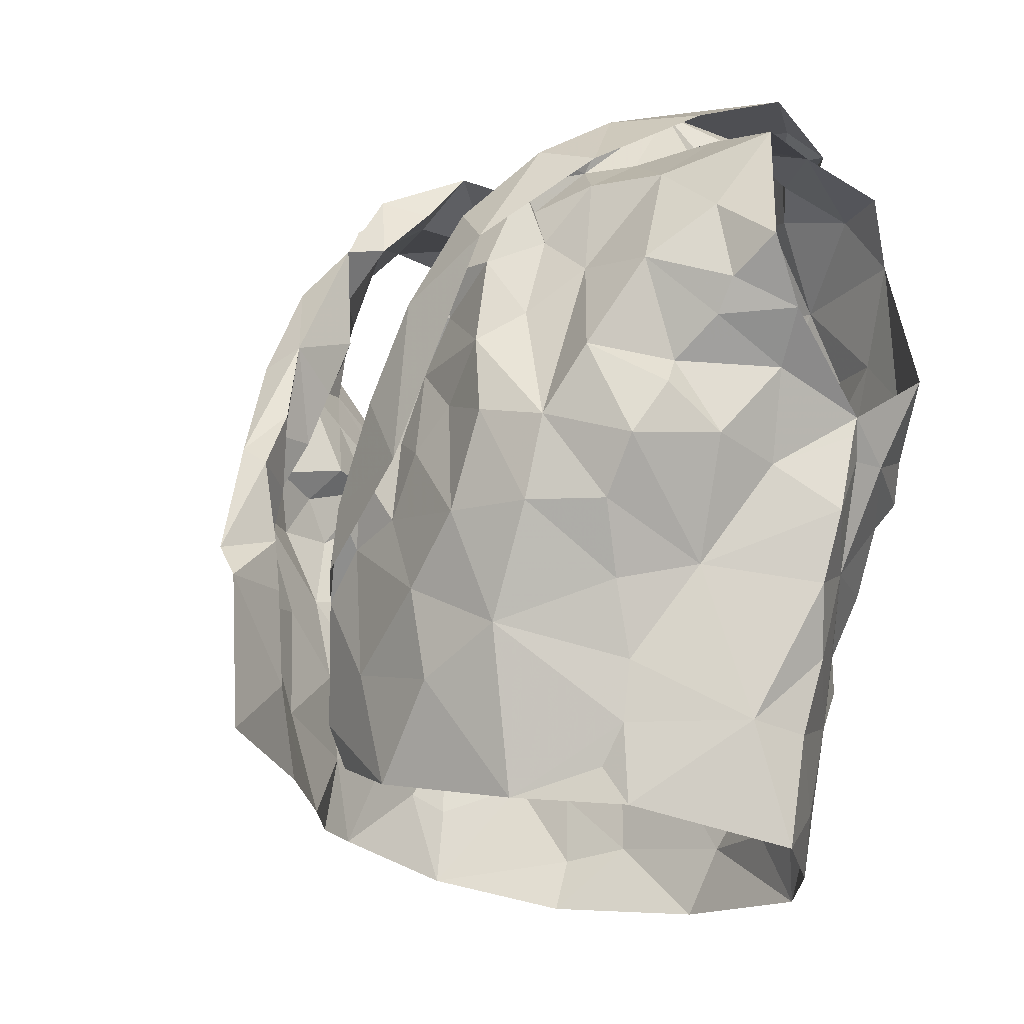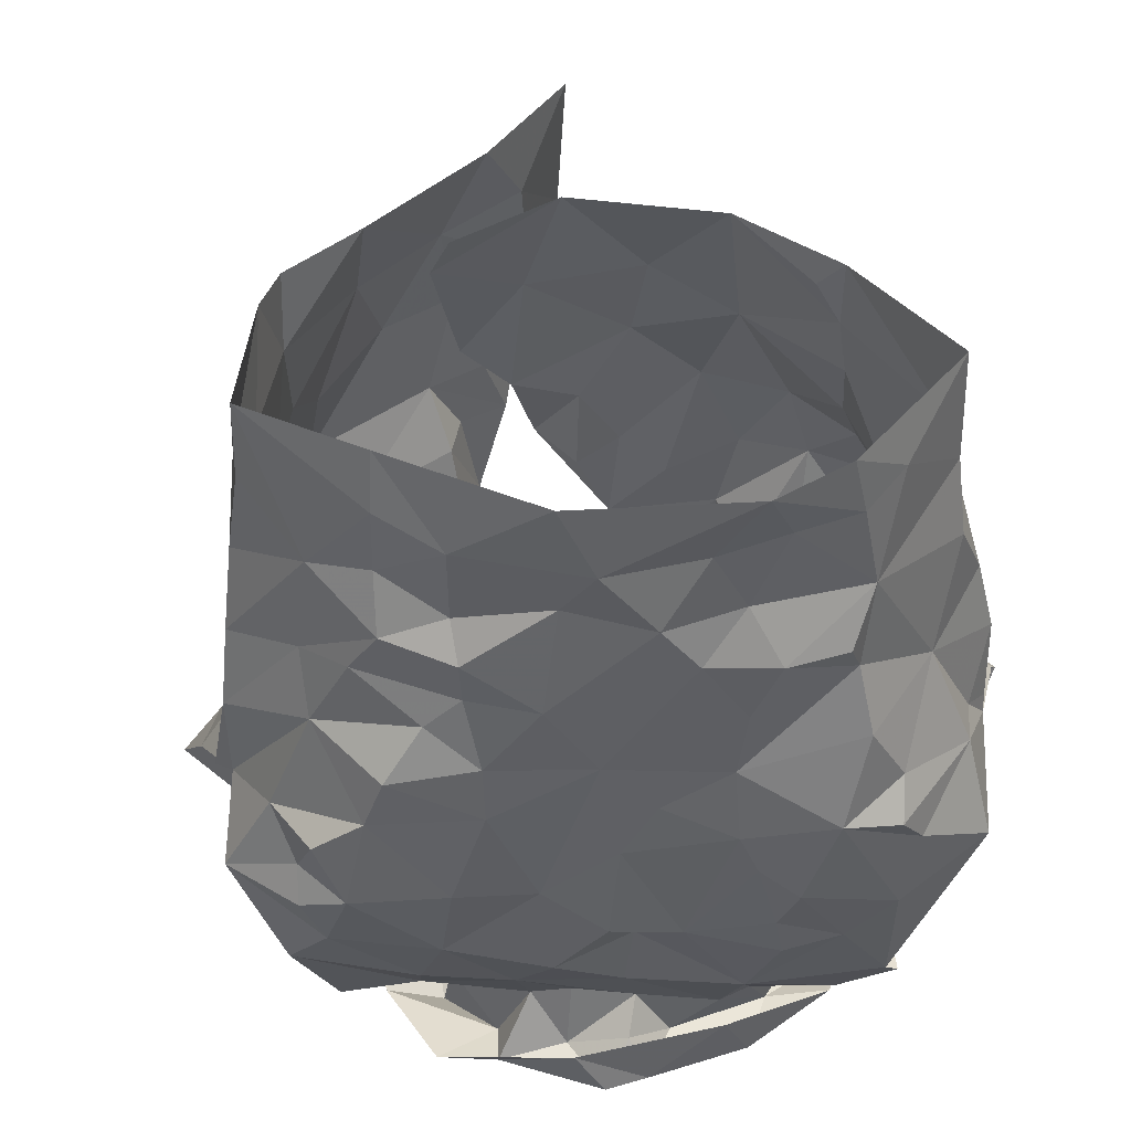
<metadata>
{"format":"obj","ext":"obj","renderer":"f3d","projection":"perspective","resolution":1024,"background":"white","views":[{"elev":-7.3,"azim":49.7,"up":"+Y"},{"elev":-32.3,"azim":5.9,"up":"+Z"}]}
</metadata>
<code>
v -0.9679 0.02369 0.02893
v -0.9616 0.03811 0.02514
v -0.9476 0.1315 0.03367
v -0.9443 0.1492 0.02039
v -0.9303 0.1844 0.003831
v -0.9154 0.1971 -0.001327
v -0.9291 0.1278 -0.05359
v -0.9212 0.1092 -0.03702
v -0.93 0.05981 -0.0362
v -0.9307 0.03421 -0.02724
v -0.9592 0.01134 0.02549
v -0.9344 0.03903 -0.007649
v -0.9181 0.1743 -0.01408
v -0.9296 0.1563 -0.01774
v -0.9241 0.1418 -0.0486
v -0.9363 0.1246 -0.01998
v -0.9608 0.0588 0.02302
v -0.9247 0.08453 -0.03159
v -0.9237 0.1354 -0.04613
v -0.9364 0.1723 0.00507
v -0.9371 0.1331 0.003517
v -0.95 0.1579 0.01203
v -0.949 0.09055 0.00187
v -1.124 0.02963 0.02109
v -1.127 0.06049 0.02259
v -1.148 0.1173 0.02875
v -1.185 0.1889 -0.02164
v -1.156 0.1145 -0.06854
v -1.148 0.0859 -0.06423
v -1.144 0.06239 -0.05322
v -1.131 0.01031 -0.03568
v -1.128 -0.01624 -0.02977
v -1.121 0.003348 0.02927
v -1.134 0.01696 -0.02258
v -1.125 -0.001031 0.01486
v -1.152 0.1373 -0.01367
v -1.17 0.1503 -0.04222
v -1.132 0.06663 0.005839
v -1.131 0.02988 -0.005855
v -1.152 0.1184 -0.05102
v -1.144 0.1431 0.005622
v -1.158 0.1347 -0.03744
v -1.151 0.1148 0.008431
v -1.141 0.09394 -0.02399
v -1.138 0.03727 -0.0413
v -1.002 0.2034 0.05336
v -0.9759 0.2507 -0.09057
v -1.058 0.2214 -0.1233
v -1.05 0.2386 -0.1275
v -1.041 0.2308 -0.1132
v -1.038 0.224 -0.1008
v -0.9873 0.2497 -0.06278
v -0.9833 0.241 -0.03003
v -0.9991 0.2393 -0.01684
v -1.008 0.1967 0.04455
v -1.031 0.1809 0.0424
v -1.02 0.1474 0.05135
v -1.049 0.1379 0.04994
v -1.029 0.2431 -0.1051
v -1.08 0.08331 0.05721
v -1.036 0.2412 -0.1229
v -1.004 0.25 -0.1101
v -1.01 0.2275 -0.1116
v -1.064 0.09305 0.06929
v -1.026 0.128 0.07068
v -1.066 0.1013 0.05621
v -1.002 0.2621 -0.03507
v -1 0.2584 -0.06786
v -1.062 0.129 0.058
v -1.04 0.1612 0.0462
v -0.9865 0.2341 0.01425
v -1.013 0.2193 0.01858
v -1.012 0.2372 -0.004352
v -0.9751 0.2544 -0.0258
v -0.9684 0.2643 -0.05916
v -0.9831 0.2597 -0.07907
v -1.012 0.2328 -0.1003
v -1.062 0.1154 0.06721
v -1.047 0.1505 0.0649
v -1.023 0.2157 0.04374
v -1.031 0.1962 0.04517
v -0.9908 0.2457 -0.04168
v -0.9975 0.2524 -0.09118
v -1.032 0.1836 0.05991
v -1.014 0.2286 0.02383
v -1.008 0.2396 0.02085
v -1.006 0.2558 -0.011
v -0.9534 0.2305 -0.09312
v -1.075 0.02473 0.05369
v -1.083 0.04015 0.05486
v -1.041 0.01863 0.06318
v -0.9931 0.2264 0.009792
v -0.9567 0.241 -0.06125
v -0.9881 0.2403 -0.08305
v -0.9324 0.2376 -0.01706
v -0.9914 0.01375 0.04888
v -1.045 0.1099 0.05655
v -1.057 0.05637 0.06097
v -0.9617 0.08517 0.02799
v -0.9667 0.2426 -0.02425
v -1.018 0.05326 0.06315
v -0.9577 0.1108 0.03573
v -1.034 0.1323 0.05509
v -1.005 0.1681 0.05239
v -0.9608 0.1617 0.04156
v -1.006 0.2066 0.02039
v -0.9731 0.139 0.05002
v -0.9387 0.2105 0.002785
v -0.9985 0.1786 0.03538
v -0.9917 0.07112 0.05579
v -1.026 0.08423 0.06304
v -1.006 0.1088 0.06223
v -0.9779 0.1106 0.05355
v -0.9956 0.1423 0.05841
v -0.984 0.1936 0.0211
v -0.9538 0.1924 0.02149
v -0.9655 0.2261 0.002332
v -1.085 0.09545 0.09706
v -1.122 0.1996 0.03232
v -1.132 0.2361 0.0069
v -1.059 0.2191 -0.1001
v -1.073 0.2224 -0.09922
v -1.121 0.2388 -0.01618
v -1.109 0.2017 0.02898
v -1.091 0.1811 0.04119
v -1.09 0.1609 0.05174
v -1.091 0.1417 0.05995
v -1.074 0.1475 0.08149
v -1.078 0.122 0.0798
v -1.068 0.129 0.09448
v -1.062 0.2399 -0.11
v -1.085 0.2395 -0.1153
v -1.107 0.2003 0.0517
v -1.05 0.0873 0.1191
v -1.106 0.258 -0.08437
v -1.095 0.1046 0.08771
v -1.078 0.1347 0.0969
v -1.123 0.2421 -0.08761
v -1.101 0.2554 -0.02065
v -1.105 0.2352 -0.1153
v -1.1 0.2302 -0.0867
v -1.13 0.227 0.01321
v -1.098 0.2205 0.02051
v -1.098 0.2173 0.0374
v -1.11 0.2423 0.01248
v -1.1 0.2377 -0.001675
v -1.108 0.1523 0.06357
v -1.06 0.09734 0.1178
v -1.112 0.2558 -0.04483
v -1.133 0.2454 -0.01055
v -1.095 0.168 0.07552
v -1.098 0.2513 -0.05572
v -1.086 0.1753 0.06797
v -1.086 0.246 -0.1016
v -1.098 0.009764 0.04913
v -1.042 0.03607 0.1229
v -1.057 0.05163 0.0939
v -1.118 0.2337 -0.06932
v -1.162 0.2392 -0.03576
v -1.172 0.2235 -0.02148
v -1.059 0.08403 0.09412
v -1.116 0.2303 0.008068
v -1.125 0.08405 0.04223
v -1.064 0.02031 0.08362
v -1.151 0.1315 0.01621
v -1.088 0.1428 0.07238
v -1.134 0.2315 -0.005859
v -1.156 0.1632 -0.002071
v -1.125 0.1801 0.01984
v -1.142 0.2006 0.00206
v -1.138 0.08983 0.02172
v -1.145 0.1396 0.03404
v -1.126 0.2377 -0.05331
v -1.084 0.09046 0.08415
v -1.062 0.1013 0.09365
v -1.122 0.1431 0.0432
v -1.134 0.121 0.04873
v -1.106 0.0454 0.05509
v -1.082 0.0523 0.07916
v -1.171 0.1775 -0.01238
v -1.155 0.1774 0.01468
v -1.105 0.08404 0.06849
v -1.095 0.1207 0.07109
v -0.9511 0.1187 -0.09799
v -0.9589 0.0855 -0.08607
v -0.9637 0.05124 -0.07829
v -0.9582 0.008661 -0.06018
v -0.928 -0.002808 -0.0178
v -0.9245 0.1581 -0.08193
v -0.9402 0.09005 -0.05676
v -0.9295 0.1269 -0.06643
v -0.9558 0.03817 -0.0642
v -0.9462 0.007977 -0.04633
v -1.127 0.1521 -0.1102
v -1.132 0.1327 -0.1082
v -1.085 0.06079 -0.08988
v -1.104 0.04709 -0.07711
v -1.092 0.01513 -0.06597
v -1.089 -0.008821 -0.06328
v -1.087 -0.02655 -0.0553
v -1.153 0.1232 -0.06616
v -1.156 0.1358 -0.09171
v -1.12 0.07238 -0.07873
v -1.131 0.1224 -0.09968
v -1.138 0.1081 -0.08611
v -1.113 0.02017 -0.05876
v -1.12 0.05331 -0.06574
v -1.04 0.1972 -0.1072
v -1.034 0.1675 -0.1052
v -1.034 0.1131 -0.1059
v -1.021 0.09478 -0.1012
v -1.084 0.122 -0.1133
v -1.069 0.07333 -0.09787
v -1.071 0.03351 -0.0872
v -1.072 0.02508 -0.07639
v -1.07 -0.003909 -0.07451
v -1.134 0.2143 -0.1001
v -1.107 0.212 -0.09853
v -1.038 -0.02797 -0.07855
v -1.142 0.1689 -0.1077
v -1.041 0.01371 -0.08271
v -1.049 0.04807 -0.09489
v -1.094 0.03208 -0.07736
v -1.072 0.05155 -0.08723
v -1.098 0.07558 -0.0998
v -1.074 0.1917 -0.1089
v -1.119 0.2213 -0.08951
v -1.029 -0.003814 -0.08455
v -1.036 0.07516 -0.09834
v -1.04 0.1442 -0.1159
v -1.071 0.09169 -0.1039
v -1.092 0.1552 -0.1144
v -1.124 0.1044 -0.1042
v -1.116 0.1228 -0.1133
v -1.103 0.1825 -0.1101
v -1.06 0.1733 -0.1137
v -1.106 0.09276 -0.1032
v -1.059 0.1312 -0.1088
v -0.9894 0.1706 -0.1125
v -0.9824 0.1392 -0.1101
v -0.9941 0.1251 -0.1077
v -0.9824 0.04481 -0.08628
v -0.991 0.02555 -0.07749
v -0.9992 0.001394 -0.07666
v -0.9576 0.2073 -0.1028
v -1.002 0.2317 -0.09645
v -0.9736 0.2267 -0.0995
v -1.002 0.1984 -0.1106
v -0.9604 -0.01319 -0.05828
v -0.9776 0.00303 -0.06923
v -0.9617 0.06363 -0.07545
v -1.005 0.03518 -0.0905
v -0.9532 0.1581 -0.1033
v -0.9827 -0.02202 -0.07538
v -0.95 0.1092 -0.08614
v -0.9454 0.1333 -0.09451
v -1.015 0.01875 -0.08838
v -0.9929 0.0601 -0.09241
v -0.9704 0.173 -0.1068
v -0.9688 0.112 -0.1018
v -0.9983 0.08484 -0.09613
v -0.9903 0.1535 -0.1112
v -0.9987 0.11 -0.1046
v -1.019 0.1604 -0.1096
f 102 99 23
f 1 11 2
f 3 102 23
f 14 20 22
f 2 12 17
f 13 6 5
f 12 188 10
f 18 8 23
f 12 2 11
f 188 12 11
f 7 19 8
f 15 13 14
f 16 15 14
f 16 19 15
f 16 14 21
f 20 13 5
f 13 20 14
f 12 9 18
f 3 23 21
f 16 8 19
f 9 12 10
f 17 23 99
f 17 12 23
f 23 12 18
f 22 21 14
f 21 22 4
f 21 4 3
f 8 16 23
f 23 16 21
f 44 40 29
f 37 201 42
f 25 38 24
f 32 34 31
f 35 33 24
f 35 34 32
f 39 34 35
f 37 180 27
f 42 180 37
f 39 35 24
f 34 45 31
f 25 171 38
f 41 168 36
f 24 38 39
f 42 201 40
f 44 42 40
f 44 29 30
f 36 165 41
f 44 171 43
f 42 43 36
f 168 42 36
f 180 42 168
f 38 171 44
f 201 28 40
f 29 40 28
f 43 171 26
f 36 43 165
f 42 44 43
f 44 45 39
f 38 44 39
f 45 34 39
f 44 30 45
f 64 60 78
f 64 78 65
f 60 66 78
f 103 57 70
f 58 70 69
f 66 97 69
f 104 70 57
f 46 65 84
f 59 61 62
f 84 80 46
f 71 46 86
f 94 246 83
f 48 63 61
f 79 65 78
f 94 68 52
f 54 53 67
f 85 55 106
f 73 54 67
f 48 61 49
f 59 50 61
f 61 50 49
f 76 47 75
f 69 78 66
f 61 63 62
f 77 51 59
f 50 59 51
f 104 56 70
f 81 56 55
f 85 80 81
f 73 92 54
f 67 74 87
f 58 69 97
f 70 58 103
f 56 81 84
f 46 80 86
f 81 55 85
f 72 85 106
f 72 92 73
f 72 73 85
f 87 74 71
f 82 67 53
f 67 82 52
f 67 52 68
f 83 68 94
f 83 47 76
f 77 59 83
f 68 76 75
f 76 68 83
f 47 83 62
f 78 69 79
f 56 84 79
f 70 79 69
f 70 56 79
f 80 85 86
f 86 85 73
f 84 81 80
f 71 86 87
f 73 67 87
f 75 74 67
f 68 75 67
f 77 83 246
f 63 47 62
f 62 83 59
f 84 65 79
f 73 87 86
f 57 114 104
f 98 60 90
f 90 91 98
f 58 97 103
f 95 93 100
f 3 4 105
f 117 54 92
f 95 108 6
f 110 17 99
f 110 99 113
f 89 91 90
f 116 22 20
f 60 98 66
f 94 93 247
f 52 93 94
f 88 247 93
f 116 5 108
f 96 11 1
f 96 1 2
f 17 110 2
f 53 52 82
f 113 102 107
f 109 55 104
f 100 117 95
f 2 110 96
f 100 52 53
f 100 93 52
f 99 102 113
f 103 97 112
f 22 116 105
f 72 106 92
f 54 117 100
f 91 96 101
f 98 91 101
f 96 110 101
f 102 3 107
f 4 22 105
f 5 116 20
f 108 5 6
f 115 106 109
f 55 109 106
f 54 100 53
f 108 95 117
f 111 66 98
f 97 66 111
f 111 110 112
f 112 57 103
f 3 105 107
f 113 107 114
f 113 112 110
f 112 97 111
f 104 55 56
f 114 112 113
f 112 114 57
f 111 98 101
f 104 107 109
f 114 107 104
f 109 107 115
f 115 116 117
f 107 105 115
f 117 92 115
f 105 116 115
f 106 115 92
f 116 108 117
f 111 101 110
f 146 139 123
f 122 131 121
f 50 51 131
f 143 124 144
f 49 131 132
f 121 131 51
f 49 50 131
f 154 132 122
f 138 154 135
f 139 173 123
f 175 134 148
f 140 48 132
f 173 139 152
f 130 175 148
f 130 128 129
f 166 153 127
f 48 49 132
f 144 125 153
f 136 148 118
f 142 144 119
f 175 161 134
f 137 136 147
f 148 136 137
f 127 153 126
f 122 132 131
f 154 122 141
f 150 138 149
f 158 173 152
f 139 150 149
f 139 145 150
f 140 132 154
f 154 138 140
f 152 141 158
f 141 135 154
f 119 144 133
f 144 142 145
f 139 146 145
f 124 125 144
f 142 150 145
f 123 162 146
f 144 153 133
f 151 147 119
f 128 153 166
f 143 144 145
f 142 120 150
f 143 146 162
f 145 146 143
f 153 151 133
f 119 133 151
f 137 151 153
f 147 151 137
f 128 130 137
f 153 128 137
f 139 149 152
f 149 135 152
f 135 149 138
f 126 153 125
f 137 130 148
f 152 135 141
f 33 155 24
f 41 165 172
f 181 172 169
f 155 164 179
f 172 165 26
f 178 25 24
f 158 141 227
f 217 159 173
f 160 167 159
f 157 164 156
f 227 217 158
f 157 156 134
f 180 181 160
f 170 162 167
f 181 170 160
f 130 174 175
f 168 181 180
f 129 128 183
f 179 157 161
f 160 27 180
f 217 173 158
f 155 179 178
f 162 124 143
f 124 162 170
f 167 162 123
f 171 25 163
f 166 183 128
f 26 165 43
f 159 123 173
f 175 174 161
f 125 176 126
f 170 169 124
f 167 160 170
f 177 183 176
f 171 177 26
f 26 177 172
f 172 181 41
f 41 181 168
f 130 129 174
f 167 123 159
f 155 178 24
f 125 124 169
f 169 176 125
f 171 163 177
f 127 176 183
f 177 182 183
f 127 183 166
f 179 161 174
f 174 129 183
f 176 172 177
f 127 126 176
f 176 169 172
f 170 181 169
f 179 164 157
f 178 179 182
f 25 178 163
f 182 179 174
f 163 178 182
f 134 161 157
f 182 174 183
f 182 177 163
f 190 191 7
f 19 7 15
f 191 256 189
f 7 191 15
f 193 188 249
f 188 193 10
f 187 193 249
f 192 186 251
f 9 10 192
f 8 18 190
f 193 192 10
f 184 256 191
f 191 255 184
f 15 191 189
f 193 187 192
f 190 251 185
f 255 190 185
f 190 255 191
f 18 9 190
f 7 8 190
f 190 192 251
f 190 9 192
f 237 225 203
f 205 204 233
f 237 205 233
f 202 194 195
f 202 220 194
f 198 199 206
f 207 206 30
f 202 204 205
f 206 223 198
f 204 202 195
f 200 32 199
f 32 31 206
f 29 201 203
f 207 197 223
f 207 223 206
f 201 202 205
f 203 205 237
f 201 29 28
f 206 45 30
f 203 225 196
f 207 203 197
f 45 206 31
f 199 32 206
f 201 205 203
f 203 196 197
f 203 207 29
f 29 207 30
f 257 228 221
f 141 218 227
f 224 222 214
f 231 213 225
f 121 226 122
f 222 213 229
f 210 238 230
f 215 221 216
f 230 236 209
f 237 233 234
f 51 208 226
f 217 218 220
f 220 235 194
f 235 218 226
f 200 216 219
f 220 218 235
f 257 221 222
f 122 218 141
f 215 216 198
f 234 194 232
f 215 198 223
f 234 204 195
f 227 218 217
f 219 216 228
f 257 222 252
f 222 229 252
f 222 224 213
f 232 235 226
f 226 236 232
f 223 224 214
f 223 214 215
f 223 197 224
f 225 213 196
f 196 213 224
f 197 196 224
f 234 232 212
f 195 194 234
f 212 231 237
f 233 204 234
f 51 226 121
f 221 228 216
f 231 229 213
f 229 210 211
f 238 210 229
f 229 231 238
f 214 222 221
f 198 216 199
f 236 226 208
f 122 226 218
f 212 238 231
f 214 221 215
f 234 212 237
f 237 231 225
f 232 194 235
f 209 236 208
f 238 212 232
f 236 238 232
f 230 238 236
f 216 200 199
f 185 261 260
f 249 254 187
f 244 254 228
f 251 258 261
f 243 192 250
f 261 263 260
f 239 248 259
f 244 250 254
f 255 185 260
f 240 260 241
f 239 259 262
f 208 77 248
f 247 248 246
f 246 94 247
f 260 263 241
f 244 228 257
f 242 243 252
f 258 229 261
f 246 248 77
f 252 229 258
f 88 245 247
f 253 189 256
f 254 219 228
f 209 264 230
f 257 243 244
f 51 77 208
f 253 256 260
f 245 189 253
f 253 259 245
f 254 250 187
f 192 187 250
f 192 243 242
f 261 185 251
f 243 257 252
f 210 263 211
f 261 211 263
f 230 264 210
f 209 208 248
f 245 248 247
f 248 239 264
f 248 264 209
f 244 243 250
f 192 242 186
f 242 258 251
f 242 251 186
f 184 255 260
f 256 184 260
f 240 262 259
f 258 242 252
f 239 262 264
f 262 240 241
f 210 264 263
f 253 260 240
f 229 211 261
f 263 264 241
f 253 240 259
f 262 241 264
f 248 245 259
f 99 102 23
f 11 1 2
f 102 3 23
f 20 14 22
f 12 2 17
f 6 13 5
f 188 12 10
f 8 18 23
f 2 12 11
f 12 188 11
f 19 7 8
f 13 15 14
f 15 16 14
f 19 16 15
f 14 16 21
f 13 20 5
f 20 13 14
f 9 12 18
f 23 3 21
f 8 16 19
f 12 9 10
f 23 17 99
f 12 17 23
f 12 23 18
f 21 22 14
f 22 21 4
f 4 21 3
f 16 8 23
f 16 23 21
f 40 44 29
f 201 37 42
f 38 25 24
f 34 32 31
f 33 35 24
f 34 35 32
f 34 39 35
f 180 37 27
f 180 42 37
f 35 39 24
f 45 34 31
f 171 25 38
f 168 41 36
f 38 24 39
f 201 42 40
f 42 44 40
f 29 44 30
f 165 36 41
f 171 44 43
f 43 42 36
f 42 168 36
f 42 180 168
f 171 38 44
f 28 201 40
f 40 29 28
f 171 43 26
f 43 36 165
f 44 42 43
f 45 44 39
f 44 38 39
f 34 45 39
f 30 44 45
f 60 64 78
f 78 64 65
f 66 60 78
f 57 103 70
f 70 58 69
f 97 66 69
f 70 104 57
f 65 46 84
f 61 59 62
f 80 84 46
f 46 71 86
f 246 94 83
f 63 48 61
f 65 79 78
f 68 94 52
f 53 54 67
f 55 85 106
f 54 73 67
f 61 48 49
f 50 59 61
f 50 61 49
f 47 76 75
f 78 69 66
f 63 61 62
f 51 77 59
f 59 50 51
f 56 104 70
f 56 81 55
f 80 85 81
f 92 73 54
f 74 67 87
f 69 58 97
f 58 70 103
f 81 56 84
f 80 46 86
f 55 81 85
f 85 72 106
f 92 72 73
f 73 72 85
f 74 87 71
f 67 82 53
f 82 67 52
f 52 67 68
f 68 83 94
f 47 83 76
f 59 77 83
f 76 68 75
f 68 76 83
f 83 47 62
f 69 78 79
f 84 56 79
f 79 70 69
f 56 70 79
f 85 80 86
f 85 86 73
f 81 84 80
f 86 71 87
f 67 73 87
f 74 75 67
f 75 68 67
f 83 77 246
f 47 63 62
f 83 62 59
f 65 84 79
f 87 73 86
f 114 57 104
f 60 98 90
f 91 90 98
f 97 58 103
f 93 95 100
f 4 3 105
f 54 117 92
f 108 95 6
f 17 110 99
f 99 110 113
f 91 89 90
f 22 116 20
f 98 60 66
f 93 94 247
f 93 52 94
f 247 88 93
f 5 116 108
f 11 96 1
f 1 96 2
f 110 17 2
f 52 53 82
f 102 113 107
f 55 109 104
f 117 100 95
f 110 2 96
f 52 100 53
f 93 100 52
f 102 99 113
f 97 103 112
f 116 22 105
f 106 72 92
f 117 54 100
f 96 91 101
f 91 98 101
f 110 96 101
f 3 102 107
f 22 4 105
f 116 5 20
f 5 108 6
f 106 115 109
f 109 55 106
f 100 54 53
f 95 108 117
f 66 111 98
f 66 97 111
f 110 111 112
f 57 112 103
f 105 3 107
f 107 113 114
f 112 113 110
f 97 112 111
f 55 104 56
f 112 114 113
f 114 112 57
f 98 111 101
f 107 104 109
f 107 114 104
f 107 109 115
f 116 115 117
f 105 107 115
f 92 117 115
f 116 105 115
f 115 106 92
f 108 116 117
f 101 111 110
f 139 146 123
f 131 122 121
f 51 50 131
f 124 143 144
f 131 49 132
f 131 121 51
f 50 49 131
f 132 154 122
f 154 138 135
f 173 139 123
f 134 175 148
f 48 140 132
f 139 173 152
f 175 130 148
f 128 130 129
f 153 166 127
f 49 48 132
f 125 144 153
f 148 136 118
f 144 142 119
f 161 175 134
f 136 137 147
f 136 148 137
f 153 127 126
f 132 122 131
f 122 154 141
f 138 150 149
f 173 158 152
f 150 139 149
f 145 139 150
f 132 140 154
f 138 154 140
f 141 152 158
f 135 141 154
f 144 119 133
f 142 144 145
f 146 139 145
f 125 124 144
f 150 142 145
f 162 123 146
f 153 144 133
f 147 151 119
f 153 128 166
f 144 143 145
f 120 142 150
f 146 143 162
f 146 145 143
f 151 153 133
f 133 119 151
f 151 137 153
f 151 147 137
f 130 128 137
f 128 153 137
f 149 139 152
f 135 149 152
f 149 135 138
f 153 126 125
f 130 137 148
f 135 152 141
f 155 33 24
f 165 41 172
f 172 181 169
f 164 155 179
f 165 172 26
f 25 178 24
f 141 158 227
f 159 217 173
f 167 160 159
f 164 157 156
f 217 227 158
f 156 157 134
f 181 180 160
f 162 170 167
f 170 181 160
f 174 130 175
f 181 168 180
f 128 129 183
f 157 179 161
f 27 160 180
f 173 217 158
f 179 155 178
f 124 162 143
f 162 124 170
f 162 167 123
f 25 171 163
f 183 166 128
f 165 26 43
f 123 159 173
f 174 175 161
f 176 125 126
f 169 170 124
f 160 167 170
f 183 177 176
f 177 171 26
f 177 26 172
f 181 172 41
f 181 41 168
f 129 130 174
f 123 167 159
f 178 155 24
f 124 125 169
f 176 169 125
f 163 171 177
f 176 127 183
f 182 177 183
f 183 127 166
f 161 179 174
f 129 174 183
f 172 176 177
f 126 127 176
f 169 176 172
f 181 170 169
f 164 179 157
f 179 178 182
f 178 25 163
f 179 182 174
f 178 163 182
f 161 134 157
f 174 182 183
f 177 182 163
f 191 190 7
f 7 19 15
f 256 191 189
f 191 7 15
f 188 193 249
f 193 188 10
f 193 187 249
f 186 192 251
f 10 9 192
f 18 8 190
f 192 193 10
f 256 184 191
f 255 191 184
f 191 15 189
f 187 193 192
f 251 190 185
f 190 255 185
f 255 190 191
f 9 18 190
f 8 7 190
f 192 190 251
f 9 190 192
f 225 237 203
f 204 205 233
f 205 237 233
f 194 202 195
f 220 202 194
f 199 198 206
f 206 207 30
f 204 202 205
f 223 206 198
f 202 204 195
f 32 200 199
f 31 32 206
f 201 29 203
f 197 207 223
f 223 207 206
f 202 201 205
f 205 203 237
f 29 201 28
f 45 206 30
f 225 203 196
f 203 207 197
f 206 45 31
f 32 199 206
f 205 201 203
f 196 203 197
f 207 203 29
f 207 29 30
f 228 257 221
f 218 141 227
f 222 224 214
f 213 231 225
f 226 121 122
f 213 222 229
f 238 210 230
f 221 215 216
f 236 230 209
f 233 237 234
f 208 51 226
f 218 217 220
f 235 220 194
f 218 235 226
f 216 200 219
f 218 220 235
f 221 257 222
f 218 122 141
f 216 215 198
f 194 234 232
f 198 215 223
f 204 234 195
f 218 227 217
f 216 219 228
f 222 257 252
f 229 222 252
f 224 222 213
f 235 232 226
f 236 226 232
f 224 223 214
f 214 223 215
f 197 223 224
f 213 225 196
f 213 196 224
f 196 197 224
f 232 234 212
f 194 195 234
f 231 212 237
f 204 233 234
f 226 51 121
f 228 221 216
f 229 231 213
f 210 229 211
f 210 238 229
f 231 229 238
f 222 214 221
f 216 198 199
f 226 236 208
f 226 122 218
f 238 212 231
f 221 214 215
f 212 234 237
f 231 237 225
f 194 232 235
f 236 209 208
f 212 238 232
f 238 236 232
f 238 230 236
f 200 216 199
f 261 185 260
f 254 249 187
f 254 244 228
f 258 251 261
f 192 243 250
f 263 261 260
f 248 239 259
f 250 244 254
f 185 255 260
f 260 240 241
f 259 239 262
f 77 208 248
f 248 247 246
f 94 246 247
f 263 260 241
f 228 244 257
f 243 242 252
f 229 258 261
f 248 246 77
f 229 252 258
f 245 88 247
f 189 253 256
f 219 254 228
f 264 209 230
f 243 257 244
f 77 51 208
f 256 253 260
f 189 245 253
f 259 253 245
f 250 254 187
f 187 192 250
f 243 192 242
f 185 261 251
f 257 243 252
f 263 210 211
f 211 261 263
f 264 230 210
f 208 209 248
f 248 245 247
f 239 248 264
f 264 248 209
f 243 244 250
f 242 192 186
f 258 242 251
f 251 242 186
f 255 184 260
f 184 256 260
f 262 240 259
f 242 258 252
f 262 239 264
f 240 262 241
f 264 210 263
f 260 253 240
f 211 229 261
f 264 263 241
f 240 253 259
f 241 262 264
f 245 248 259

</code>
